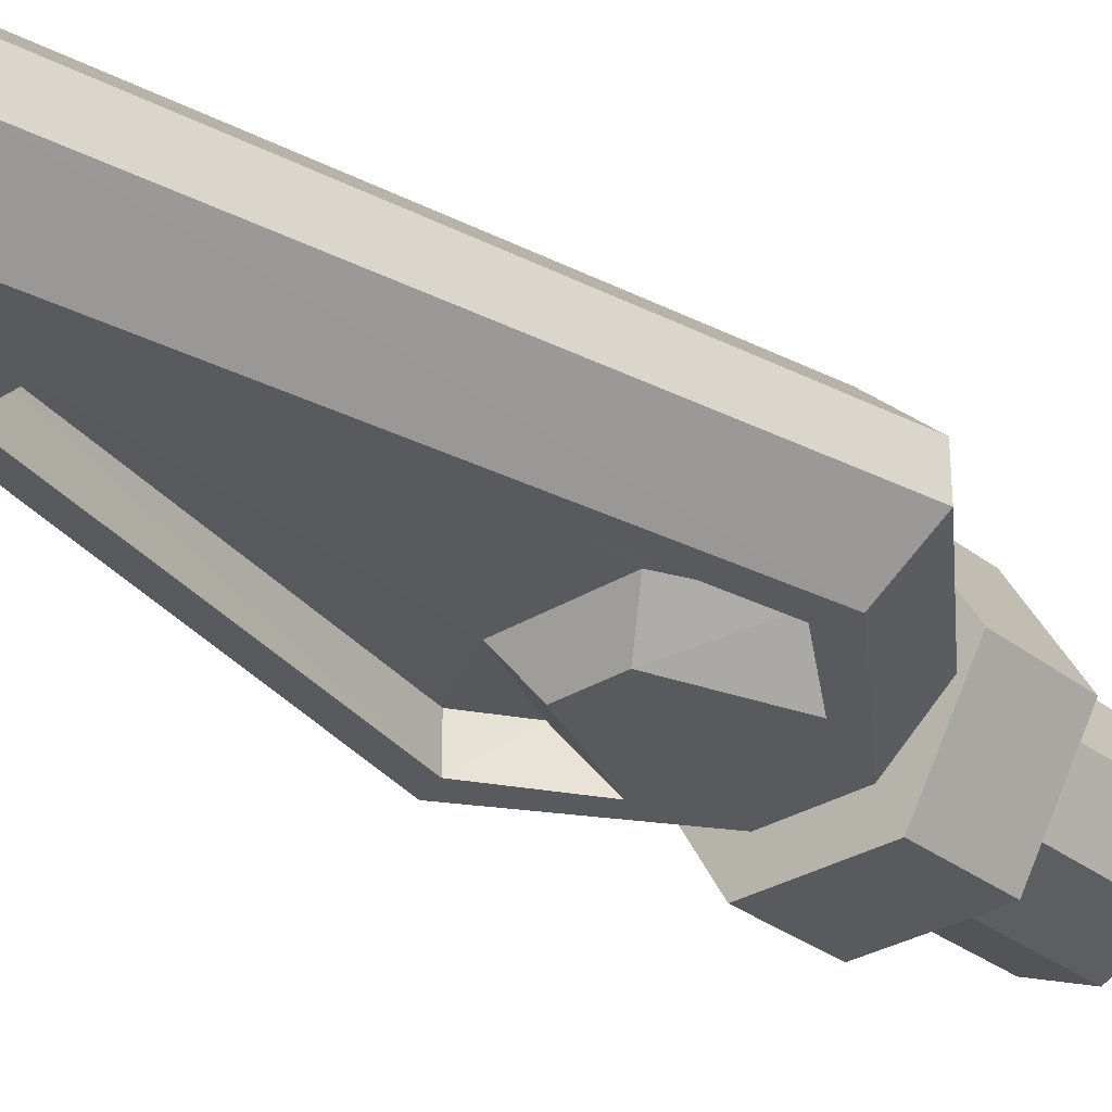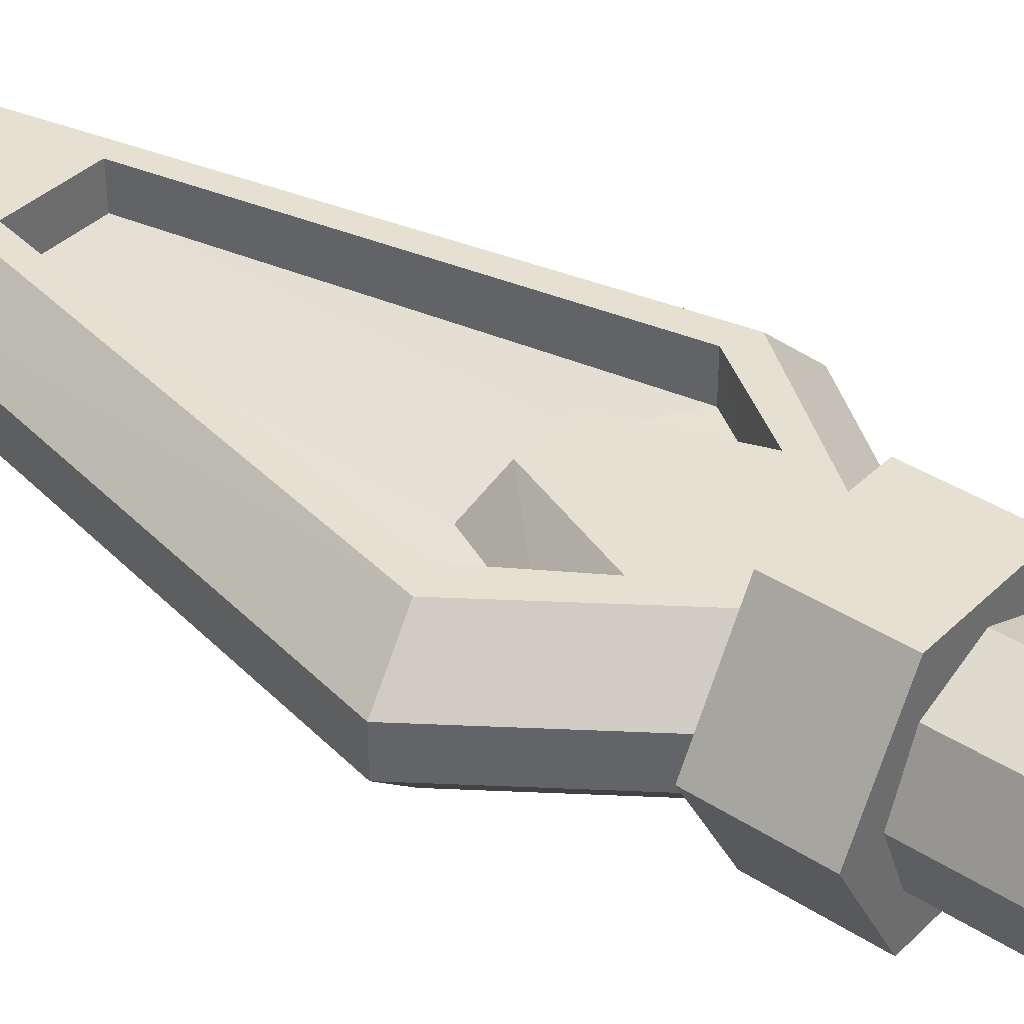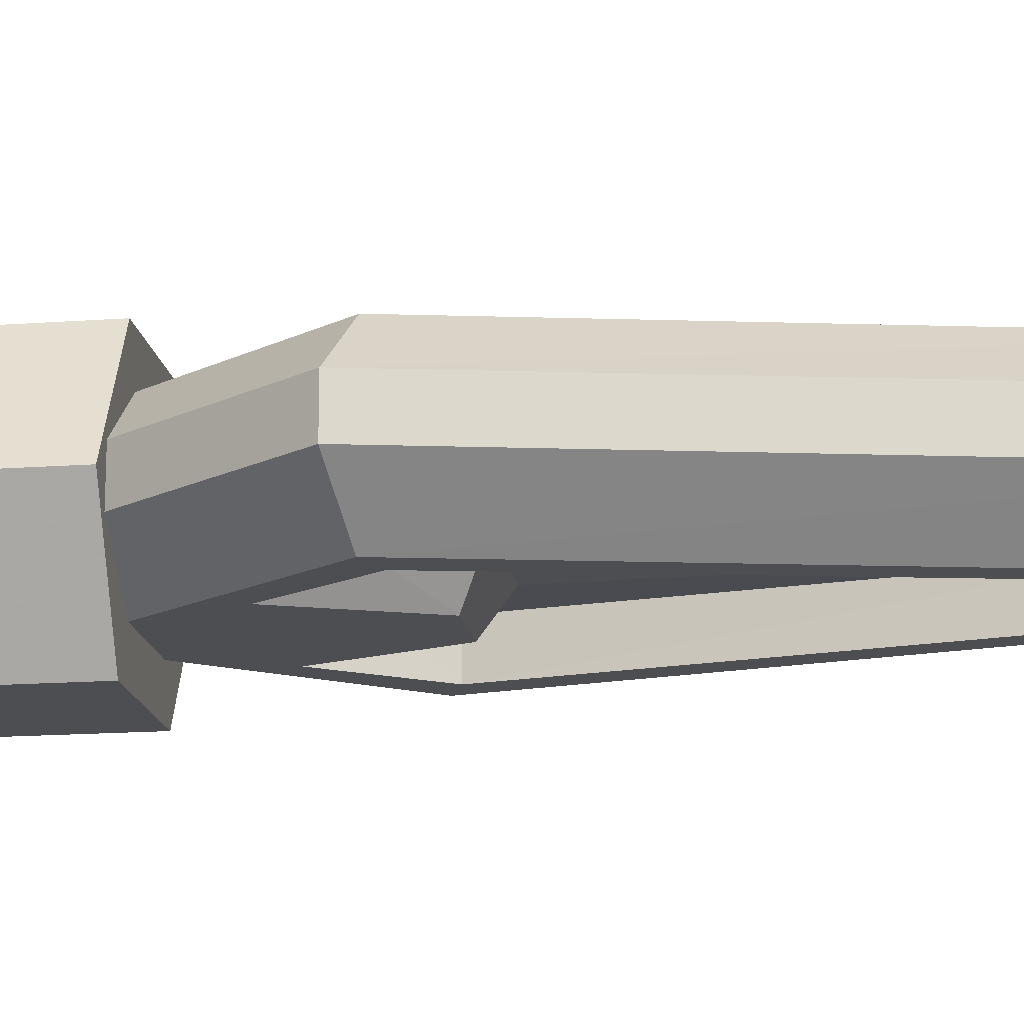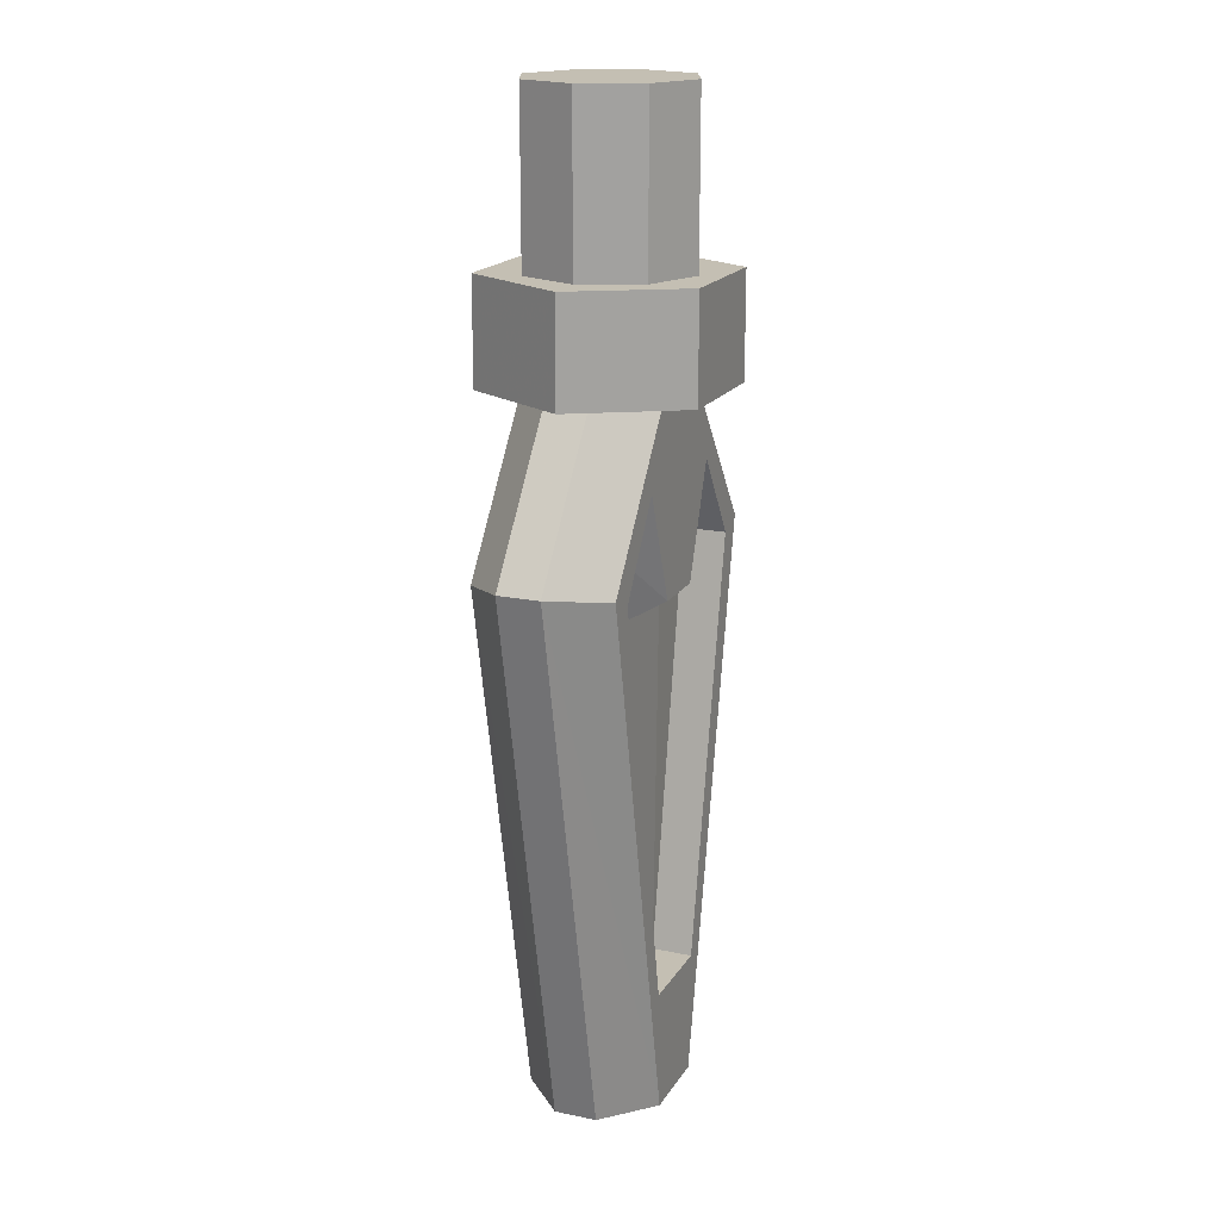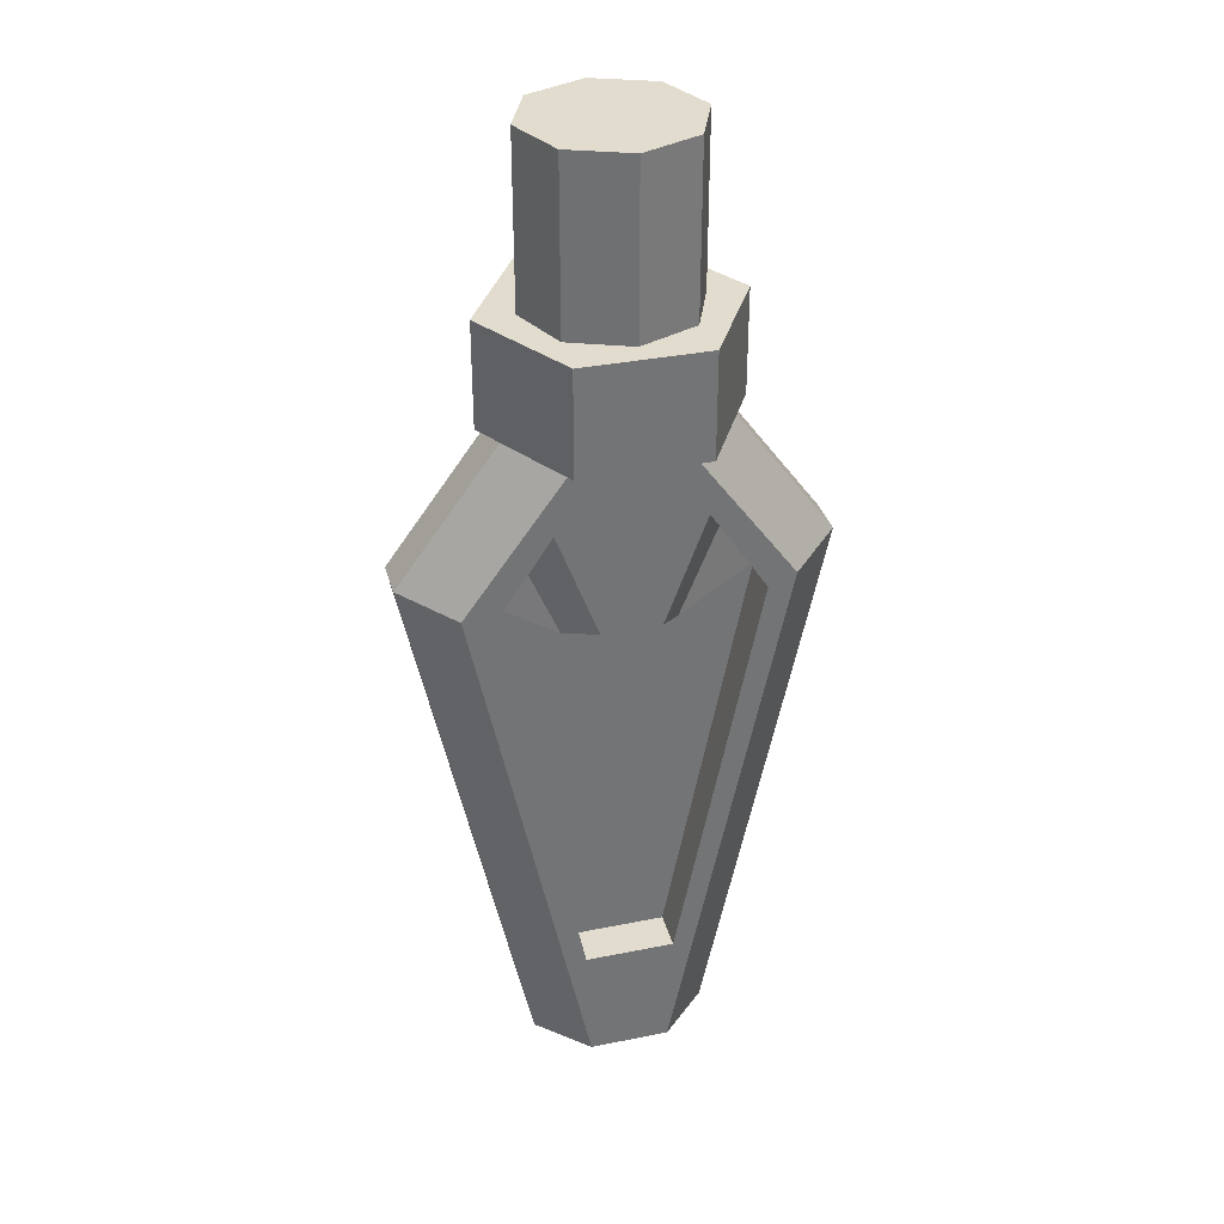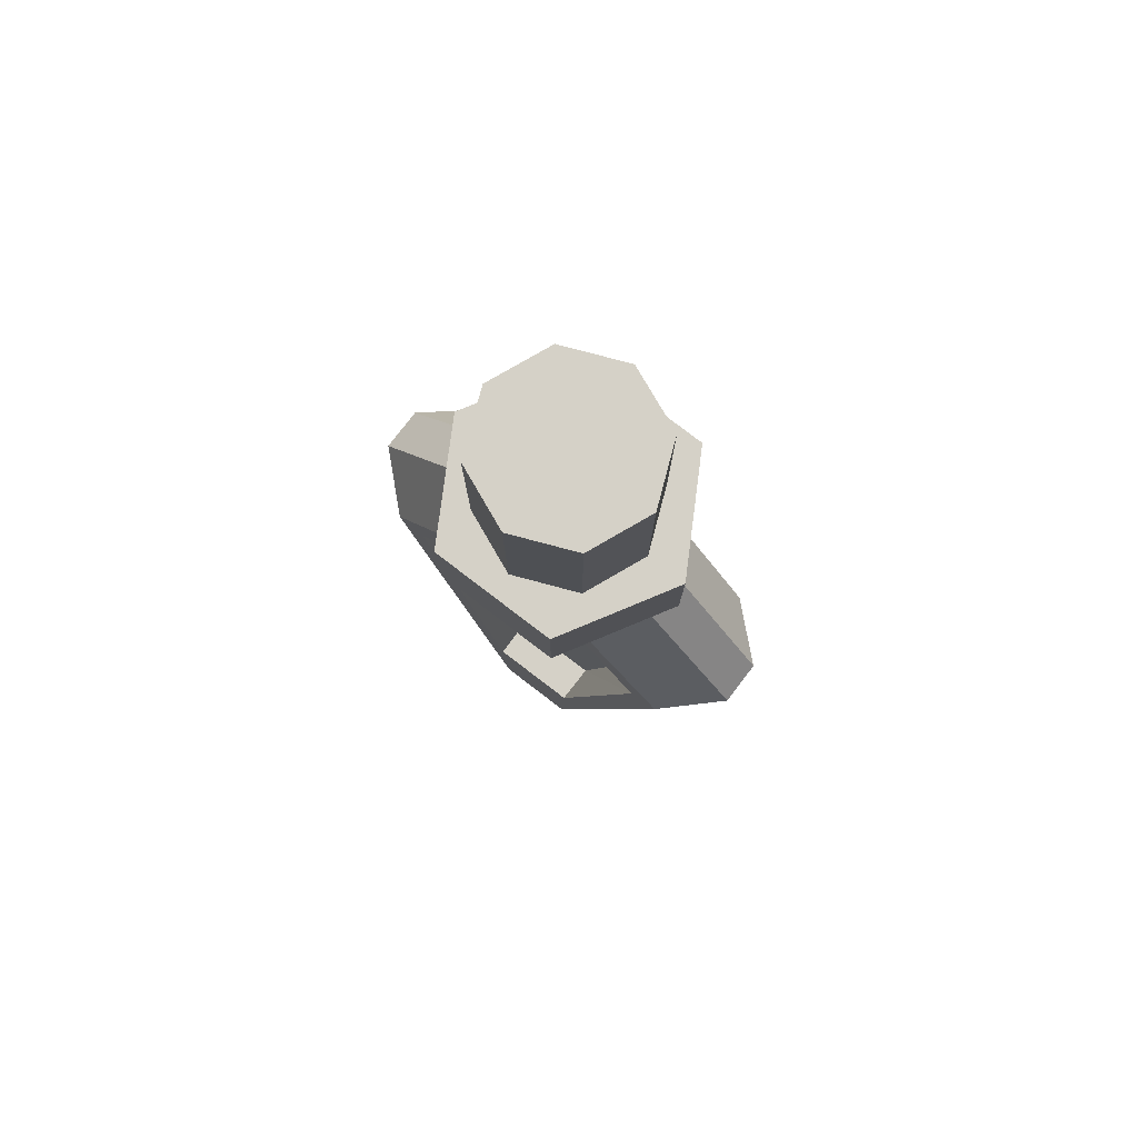
<metadata>
{"format":"obj","ext":"obj","renderer":"f3d","projection":"perspective","resolution":1024,"background":"white","views":[{"elev":-30.6,"azim":41.9,"up":"+Z"},{"elev":38.3,"azim":129.5,"up":"+Z"},{"elev":-16.7,"azim":-81.6,"up":"+Z"},{"elev":17.8,"azim":-67.9,"up":"+Y"},{"elev":34.1,"azim":164.8,"up":"+Y"},{"elev":78.9,"azim":37.4,"up":"+Y"}]}
</metadata>
<code>
v 0 0 0
v 0.2 0 0
v 0.1414 0 0.1414
v 0 0 0
v 0.1414 0 0.1414
v 0 0 0.2
v 0 0 0
v 0 0 0.2
v -0.1414 0 0.1414
v 0 0 0
v -0.1414 0 0.1414
v -0.2 0 0
v 0 0 0
v -0.2 0 0
v -0.1414 0 -0.1414
v 0 0 0
v -0.1414 0 -0.1414
v 0 0 -0.2
v 0 0 0
v 0 0 -0.2
v 0.1414 0 -0.1414
v 0 0 0
v 0.1414 0 -0.1414
v 0.2 0 0
v 0.1414 0 0.1414
v 0.2 0 0
v 0.2 -0.4 0
v 0.1414 -0.4 0.1414
v 0 0 0.2
v 0.1414 0 0.1414
v 0.1414 -0.4 0.1414
v 0 -0.4 0.2
v -0.1414 0 0.1414
v 0 0 0.2
v 0 -0.4 0.2
v -0.1414 -0.4 0.1414
v -0.2 0 0
v -0.1414 0 0.1414
v -0.1414 -0.4 0.1414
v -0.2 -0.4 0
v -0.1414 0 -0.1414
v -0.2 0 0
v -0.2 -0.4 0
v -0.1414 -0.4 -0.1414
v 0 0 -0.2
v -0.1414 0 -0.1414
v -0.1414 -0.4 -0.1414
v 0 -0.4 -0.2
v 0.1414 0 -0.1414
v 0 0 -0.2
v 0 -0.4 -0.2
v 0.1414 -0.4 -0.1414
v 0.2 0 0
v 0.1414 0 -0.1414
v 0.1414 -0.4 -0.1414
v 0.2 -0.4 0
v 0.1469 -0.65 0.2544
v 0.1469 -0.4 0.2544
v -0.1469 -0.4 0.2544
v -0.1469 -0.65 0.2544
v -0.2938 -0.65 0
v -0.1469 -0.65 0.2544
v -0.1469 -0.4 0.2544
v -0.2938 -0.4 0
v 0.2938 -0.4 0
v 0.1469 -0.4 0.2544
v 0.1469 -0.65 0.2544
v 0.2938 -0.65 0
v -0.1469 -0.65 -0.2544
v -0.2938 -0.65 0
v -0.2938 -0.4 0
v -0.1469 -0.4 -0.2544
v 0.1469 -0.65 -0.2544
v -0.1469 -0.65 -0.2544
v -0.1469 -0.4 -0.2544
v 0.1469 -0.4 -0.2544
v 0.1469 -0.65 -0.2544
v 0.1469 -0.4 -0.2544
v 0.2938 -0.4 0
v 0.2938 -0.65 0
v 0.2938 -0.4 0
v 0.1469 -0.4 -0.2544
v -0.1469 -0.4 -0.2544
v -0.2938 -0.4 0
v 0.2938 -0.4 0
v -0.2938 -0.4 0
v -0.1469 -0.4 0.2544
v 0.1469 -0.4 0.2544
v -0.1469 -0.65 -0.2544
v 0.1469 -0.65 -0.2544
v 0.2938 -0.65 0
v 0.1469 -0.65 0.2544
v -0.1469 -0.65 -0.2544
v 0.1469 -0.65 0.2544
v -0.1469 -0.65 0.2544
v -0.2938 -0.65 0
v -0.3696 -1.012 0.1625
v -0.1042 -0.65 0.1625
v -0.2437 -0.65 0.05
v -0.49 -0.9854 0.05
v -0.1684 -0.8324 0.1625
v -0.1042 -0.65 0.1625
v -0.3696 -1.012 0.1625
v -0.3045 -1.038 0.1625
v -0.1067 -2.022 0.1625
v -0.3045 -1.038 0.1625
v -0.3696 -1.012 0.1625
v -0.09565 -2.311 0.1625
v -0.09565 -2.311 0.1625
v -0.3696 -1.012 0.1625
v -0.49 -0.9854 0.05
v -0.2114 -2.311 0.05105
v -0.2114 -2.311 -0.05105
v -0.2114 -2.311 0.05105
v -0.49 -0.9854 0.05
v -0.49 -0.9854 -0.05
v -0.2437 -0.65 -0.05
v -0.49 -0.9854 -0.05
v -0.49 -0.9854 0.05
v -0.2437 -0.65 0.05
v 0.1684 -0.8324 0.1625
v 0.1042 -0.65 0.1625
v -0.1042 -0.65 0.1625
v -0.1684 -0.8324 0.1625
v 0.1684 -0.8324 0.1625
v -0.1684 -0.8324 0.1625
v -0.0701 -1.095 0.1625
v 0.0701 -1.095 0.1625
v -0.1684 -0.8324 0.1625
v -0.3045 -1.038 0.1625
v -0.2288 -0.9207 0.0583
v -0.2288 -0.9207 0.0583
v -0.3045 -1.038 0.1625
v -0.3045 -1.038 0.05935
v -0.1331 -1.145 0.0659
v -0.0701 -1.095 0.1625
v -0.2288 -0.9207 0.0583
v -0.2288 -0.9207 0.0583
v -0.0701 -1.095 0.1625
v -0.1684 -0.8324 0.1625
v 0.0701 -1.095 0.1625
v -0.0701 -1.095 0.1625
v -0.1331 -1.145 0.0659
v 0.1331 -1.145 0.0659
v -0.1079 -2.022 0.06545
v -0.3045 -1.038 0.05935
v -0.3045 -1.038 0.1625
v -0.1067 -2.022 0.1625
v 0.1079 -2.022 0.06545
v -0.1079 -2.022 0.06545
v -0.1067 -2.022 0.1625
v 0.1067 -2.022 0.1625
v 0.1067 -2.022 0.1625
v -0.1067 -2.022 0.1625
v -0.09565 -2.311 0.1625
v 0.09565 -2.311 0.1625
v 0.1331 -1.145 0.0659
v -0.1331 -1.145 0.0659
v -0.1079 -2.022 0.06545
v 0.1079 -2.022 0.06545
v -0.2288 -0.9207 0.0583
v -0.3045 -1.038 0.05935
v -0.1331 -1.145 0.0659
v -0.1331 -1.145 0.0659
v -0.3045 -1.038 0.05935
v -0.1079 -2.022 0.06545
v 0.09565 -2.311 -0.1625
v 0.09565 -2.311 0.1625
v -0.09565 -2.311 0.1625
v -0.09565 -2.311 -0.1625
v -0.09565 -2.311 -0.1625
v -0.09565 -2.311 0.1625
v -0.2114 -2.311 0.05105
v -0.2114 -2.311 -0.05105
v 0.1684 -0.8324 0.1625
v 0.3045 -1.038 0.1625
v 0.3696 -1.012 0.1625
v 0.1042 -0.65 0.1625
v 0.1067 -2.022 0.1625
v 0.09565 -2.311 0.1625
v 0.3696 -1.012 0.1625
v 0.3045 -1.038 0.1625
v 0.3045 -1.038 0.05935
v 0.3045 -1.038 0.1625
v 0.2288 -0.9207 0.0583
v 0.2288 -0.9207 0.0583
v 0.3045 -1.038 0.1625
v 0.1684 -0.8324 0.1625
v 0.1331 -1.145 0.0659
v 0.2288 -0.9207 0.0583
v 0.0701 -1.095 0.1625
v 0.0701 -1.095 0.1625
v 0.2288 -0.9207 0.0583
v 0.1684 -0.8324 0.1625
v 0.3045 -1.038 0.1625
v 0.3045 -1.038 0.05935
v 0.1079 -2.022 0.06545
v 0.1067 -2.022 0.1625
v 0.1079 -2.022 0.06545
v 0.3045 -1.038 0.05935
v 0.1331 -1.145 0.0659
v 0.1331 -1.145 0.0659
v 0.3045 -1.038 0.05935
v 0.2288 -0.9207 0.0583
v 0.3696 -1.012 0.1625
v 0.49 -0.9854 0.05
v 0.2437 -0.65 0.05
v 0.1042 -0.65 0.1625
v 0.2114 -2.311 0.05105
v 0.49 -0.9854 0.05
v 0.3696 -1.012 0.1625
v 0.09565 -2.311 0.1625
v -0.1684 -0.8324 -0.1625
v -0.3045 -1.038 -0.1625
v -0.3696 -1.012 -0.1625
v -0.1042 -0.65 -0.1625
v -0.1067 -2.022 -0.1625
v -0.09565 -2.311 -0.1625
v -0.3696 -1.012 -0.1625
v -0.3045 -1.038 -0.1625
v -0.3045 -1.038 -0.05935
v -0.3045 -1.038 -0.1625
v -0.2288 -0.9207 -0.0583
v -0.2288 -0.9207 -0.0583
v -0.3045 -1.038 -0.1625
v -0.1684 -0.8324 -0.1625
v -0.1331 -1.145 -0.0659
v -0.2288 -0.9207 -0.0583
v -0.0701 -1.095 -0.1625
v -0.0701 -1.095 -0.1625
v -0.2288 -0.9207 -0.0583
v -0.1684 -0.8324 -0.1625
v -0.3045 -1.038 -0.1625
v -0.3045 -1.038 -0.05935
v -0.1079 -2.022 -0.06545
v -0.1067 -2.022 -0.1625
v -0.1079 -2.022 -0.06545
v -0.3045 -1.038 -0.05935
v -0.1331 -1.145 -0.0659
v -0.1331 -1.145 -0.0659
v -0.3045 -1.038 -0.05935
v -0.2288 -0.9207 -0.0583
v -0.3696 -1.012 -0.1625
v -0.49 -0.9854 -0.05
v -0.2437 -0.65 -0.05
v -0.1042 -0.65 -0.1625
v -0.2114 -2.311 -0.05105
v -0.49 -0.9854 -0.05
v -0.3696 -1.012 -0.1625
v -0.09565 -2.311 -0.1625
v 0.3696 -1.012 -0.1625
v 0.1042 -0.65 -0.1625
v 0.2437 -0.65 -0.05
v 0.49 -0.9854 -0.05
v 0.1684 -0.8324 -0.1625
v 0.1042 -0.65 -0.1625
v 0.3696 -1.012 -0.1625
v 0.3045 -1.038 -0.1625
v 0.1067 -2.022 -0.1625
v 0.3045 -1.038 -0.1625
v 0.3696 -1.012 -0.1625
v 0.09565 -2.311 -0.1625
v 0.2114 -2.311 -0.05105
v 0.09565 -2.311 -0.1625
v 0.3696 -1.012 -0.1625
v 0.49 -0.9854 -0.05
v 0.49 -0.9854 0.05
v 0.2114 -2.311 0.05105
v 0.2114 -2.311 -0.05105
v 0.49 -0.9854 -0.05
v 0.2437 -0.65 -0.05
v 0.2437 -0.65 0.05
v 0.49 -0.9854 0.05
v 0.49 -0.9854 -0.05
v -0.1684 -0.8324 -0.1625
v -0.1042 -0.65 -0.1625
v 0.1042 -0.65 -0.1625
v 0.1684 -0.8324 -0.1625
v -0.0701 -1.095 -0.1625
v -0.1684 -0.8324 -0.1625
v 0.1684 -0.8324 -0.1625
v 0.0701 -1.095 -0.1625
v 0.1684 -0.8324 -0.1625
v 0.3045 -1.038 -0.1625
v 0.2288 -0.9207 -0.0583
v 0.2288 -0.9207 -0.0583
v 0.3045 -1.038 -0.1625
v 0.3045 -1.038 -0.05935
v 0.1331 -1.145 -0.0659
v 0.0701 -1.095 -0.1625
v 0.2288 -0.9207 -0.0583
v 0.2288 -0.9207 -0.0583
v 0.0701 -1.095 -0.1625
v 0.1684 -0.8324 -0.1625
v -0.1331 -1.145 -0.0659
v -0.0701 -1.095 -0.1625
v 0.0701 -1.095 -0.1625
v 0.1331 -1.145 -0.0659
v 0.1079 -2.022 -0.06545
v 0.3045 -1.038 -0.05935
v 0.3045 -1.038 -0.1625
v 0.1067 -2.022 -0.1625
v -0.1067 -2.022 -0.1625
v -0.1079 -2.022 -0.06545
v 0.1079 -2.022 -0.06545
v 0.1067 -2.022 -0.1625
v -0.09565 -2.311 -0.1625
v -0.1067 -2.022 -0.1625
v 0.1067 -2.022 -0.1625
v 0.09565 -2.311 -0.1625
v -0.1079 -2.022 -0.06545
v -0.1331 -1.145 -0.0659
v 0.1331 -1.145 -0.0659
v 0.1079 -2.022 -0.06545
v 0.2288 -0.9207 -0.0583
v 0.3045 -1.038 -0.05935
v 0.1331 -1.145 -0.0659
v 0.1331 -1.145 -0.0659
v 0.3045 -1.038 -0.05935
v 0.1079 -2.022 -0.06545
v 0.2114 -2.311 0.05105
v 0.09565 -2.311 0.1625
v 0.09565 -2.311 -0.1625
v 0.2114 -2.311 -0.05105
g mesh1225268
f 1 3 2
f 4 6 5
f 7 9 8
f 10 12 11
f 13 15 14
f 16 18 17
f 19 21 20
f 22 24 23
g mesh1225270
f 25 27 26
f 27 25 28
f 29 31 30
f 31 29 32
f 33 35 34
f 35 33 36
f 37 39 38
f 39 37 40
f 41 43 42
f 43 41 44
f 45 47 46
f 47 45 48
f 49 51 50
f 51 49 52
f 53 55 54
f 55 53 56
g mesh1225273
f 57 58 59
f 59 60 57
g mesh1225275
f 61 62 63
f 63 64 61
g mesh1225277
f 65 66 67
f 67 68 65
g mesh1225279
f 69 70 71
f 71 72 69
g mesh1225281
f 73 74 75
f 75 76 73
g mesh1225283
f 77 78 79
f 79 80 77
f 81 82 83
f 83 84 81
f 85 86 87
f 87 88 85
f 89 90 91
f 91 92 89
f 93 94 95
f 95 96 93
f 97 98 99
f 99 100 97
f 101 102 103
f 103 104 101
f 105 106 107
f 107 108 105
f 109 110 111
f 111 112 109
f 113 114 115
f 115 116 113
g mesh1225285
f 117 118 119
f 119 120 117
f 121 122 123
f 123 124 121
f 125 126 127
f 127 128 125
f 129 130 131
f 132 133 134
f 135 136 137
f 138 139 140
f 141 142 143
f 143 144 141
f 145 146 147
f 147 148 145
f 149 150 151
f 151 152 149
f 153 154 155
f 155 156 153
f 157 158 159
f 159 160 157
f 161 162 163
f 164 165 166
g mesh1225287
f 167 168 169
f 169 170 167
f 171 172 173
f 173 174 171
f 175 176 177
f 177 178 175
f 179 180 181
f 181 182 179
f 183 184 185
f 186 187 188
f 189 190 191
f 192 193 194
f 195 196 197
f 197 198 195
f 199 200 201
f 202 203 204
f 205 206 207
f 207 208 205
f 209 210 211
f 211 212 209
f 213 214 215
f 215 216 213
f 217 218 219
f 219 220 217
f 221 222 223
f 224 225 226
f 227 228 229
f 230 231 232
f 233 234 235
f 235 236 233
f 237 238 239
f 240 241 242
f 243 244 245
f 245 246 243
f 247 248 249
f 249 250 247
f 251 252 253
f 253 254 251
f 255 256 257
f 257 258 255
f 259 260 261
f 261 262 259
f 263 264 265
f 265 266 263
f 267 268 269
f 269 270 267
g mesh1225289
f 271 272 273
f 273 274 271
f 275 276 277
f 277 278 275
f 279 280 281
f 281 282 279
f 283 284 285
f 286 287 288
f 289 290 291
f 292 293 294
f 295 296 297
f 297 298 295
f 299 300 301
f 301 302 299
f 303 304 305
f 305 306 303
f 307 308 309
f 309 310 307
f 311 312 313
f 313 314 311
f 315 316 317
f 318 319 320
f 321 322 323
f 323 324 321

</code>
